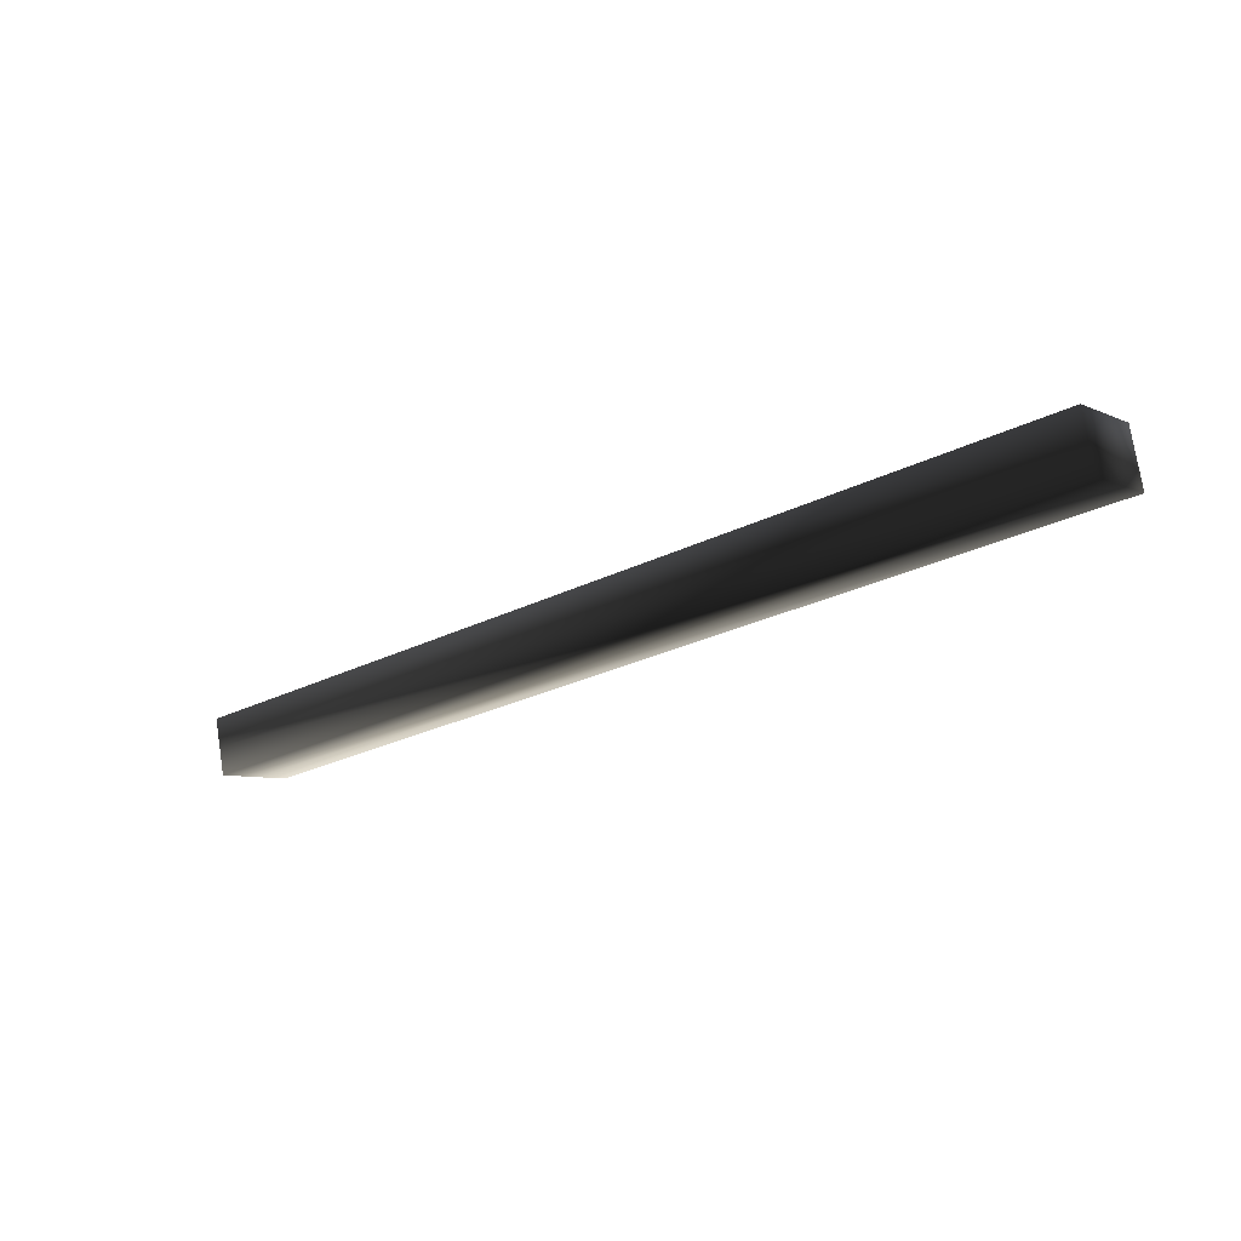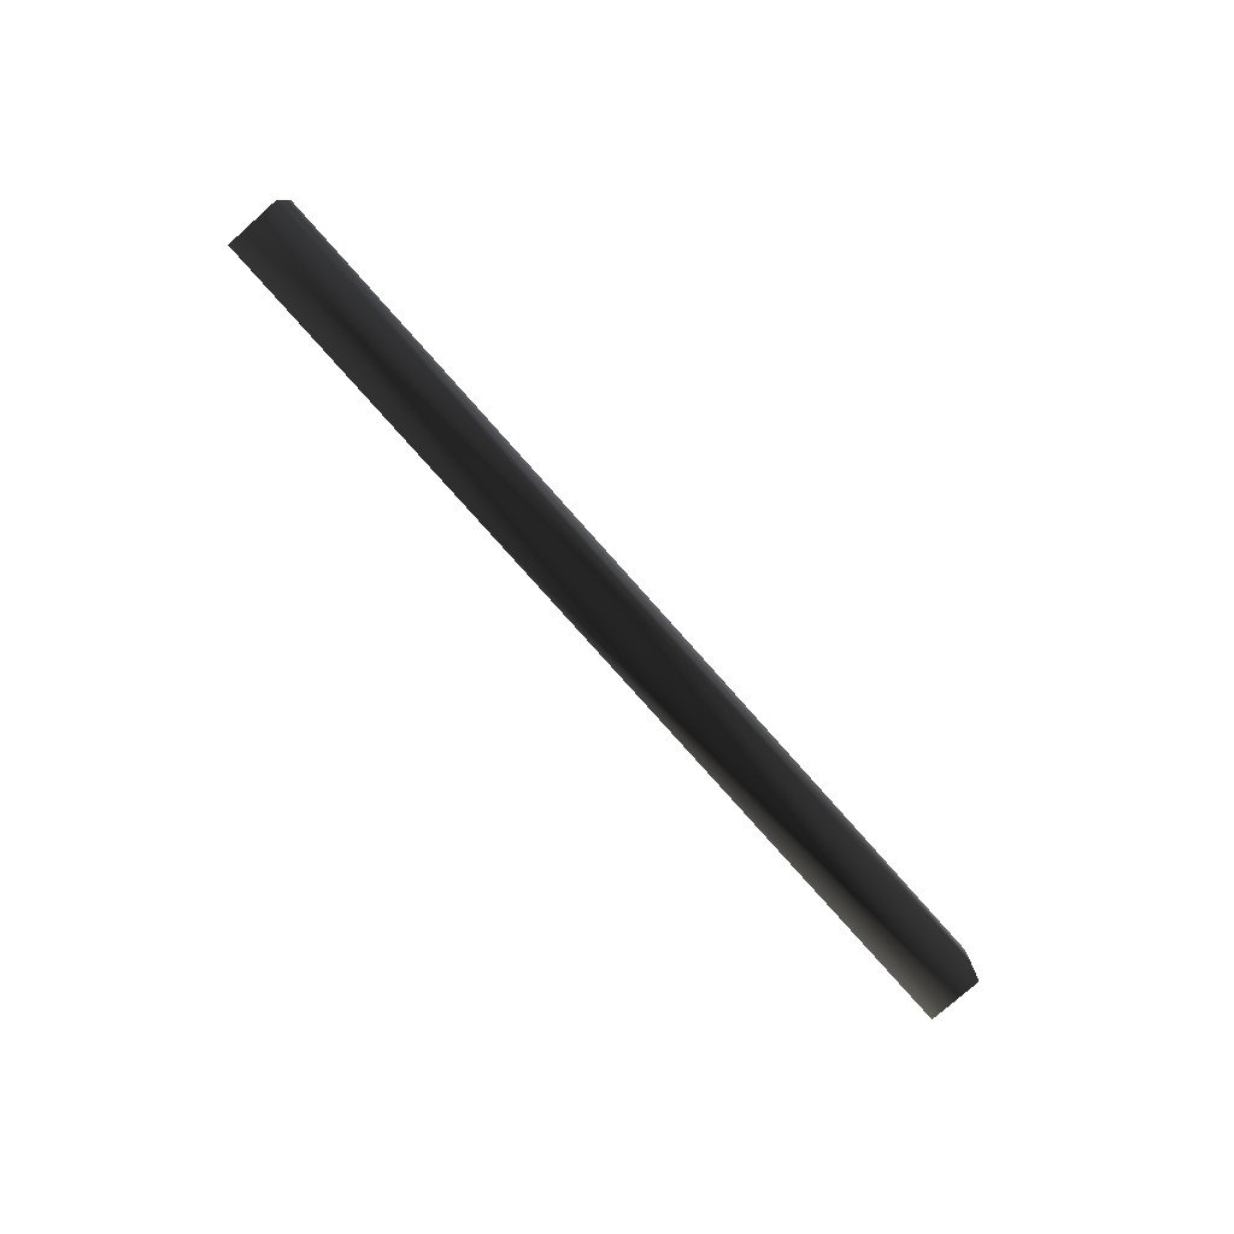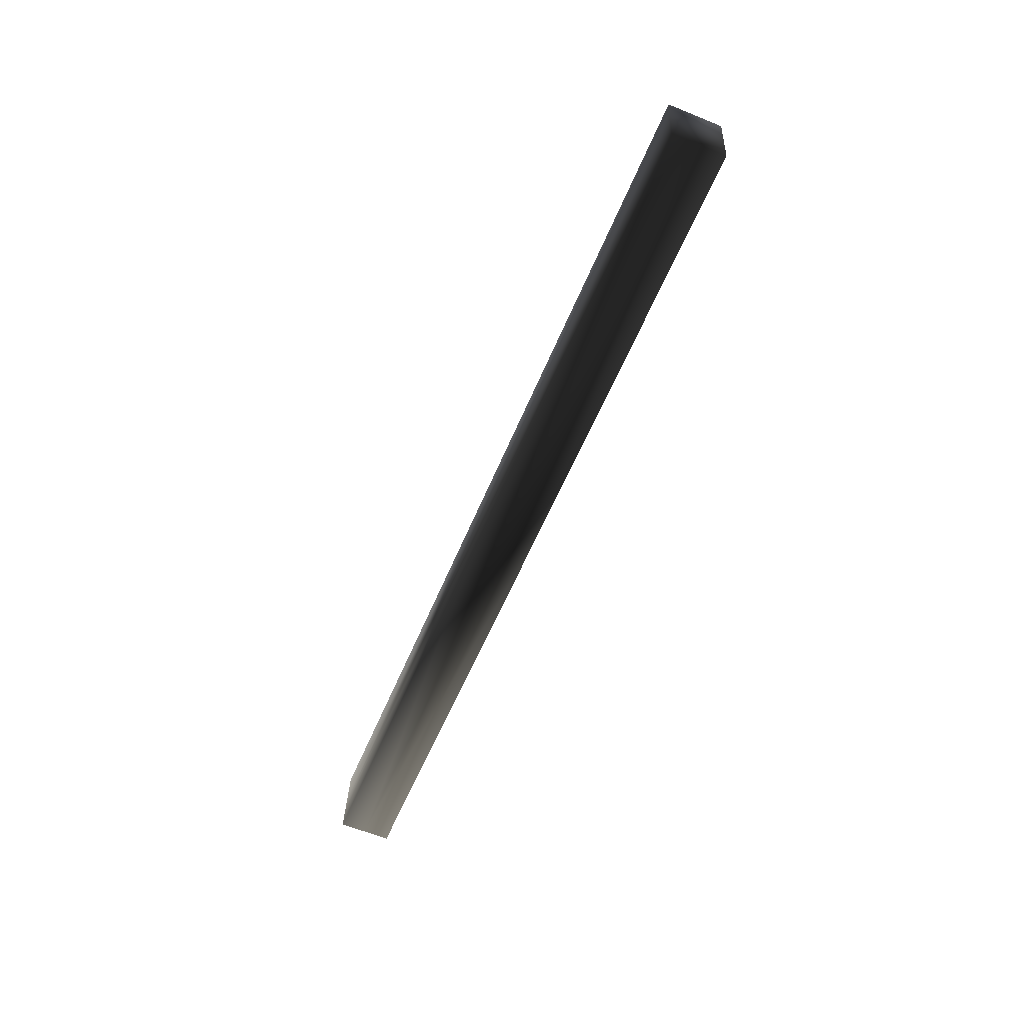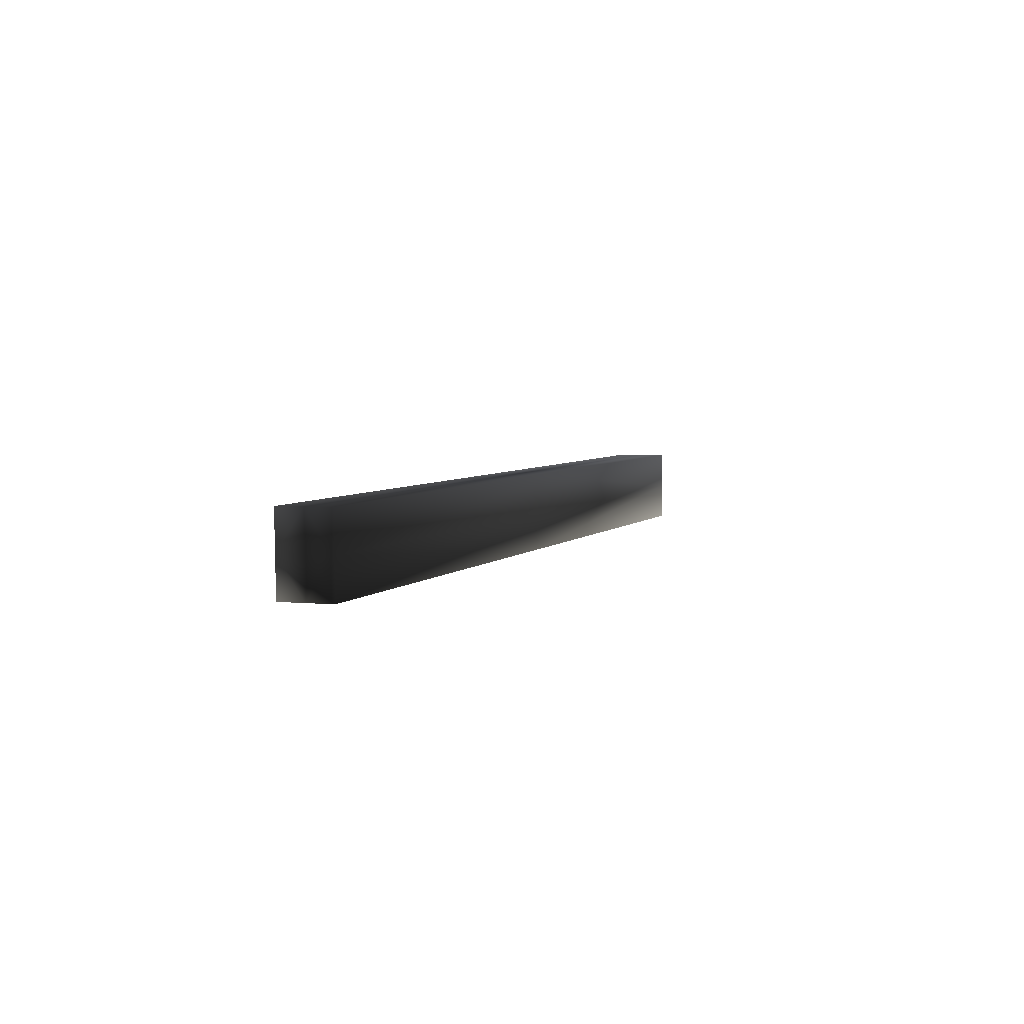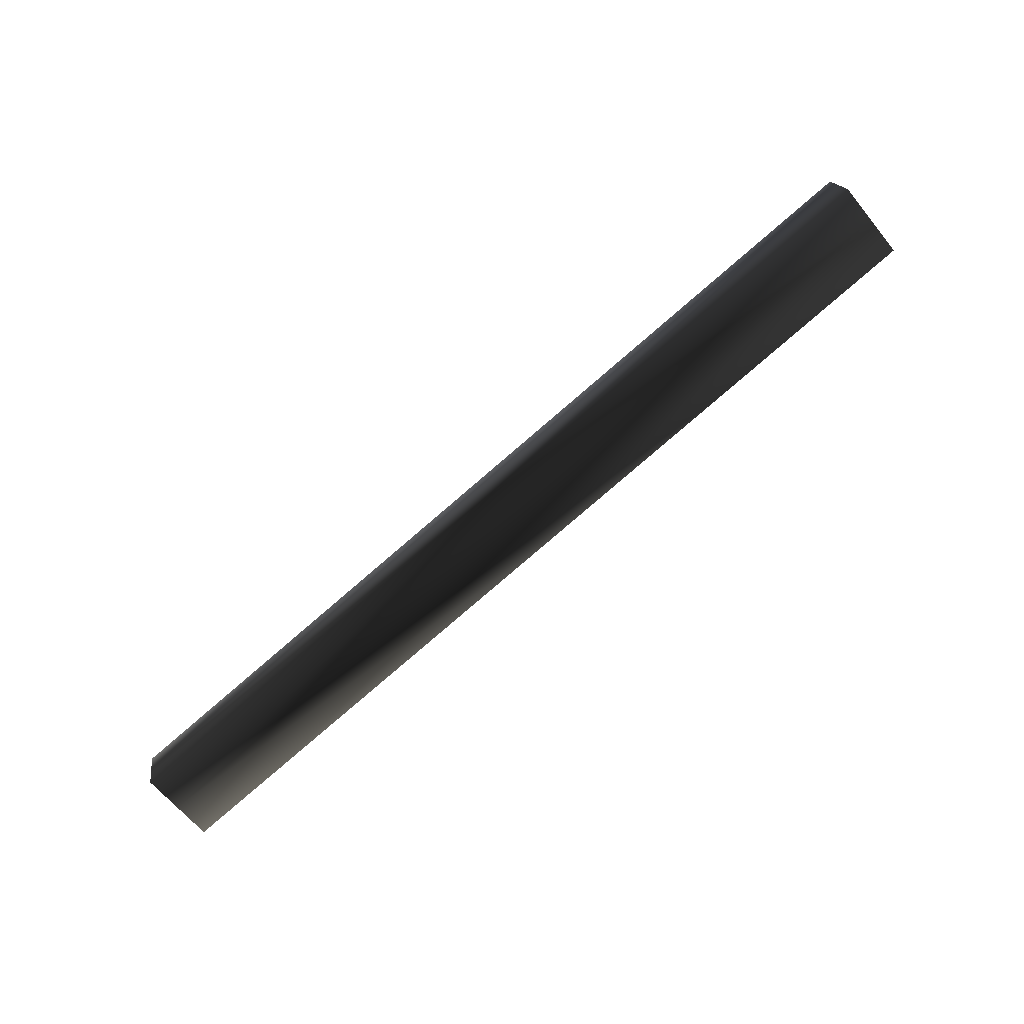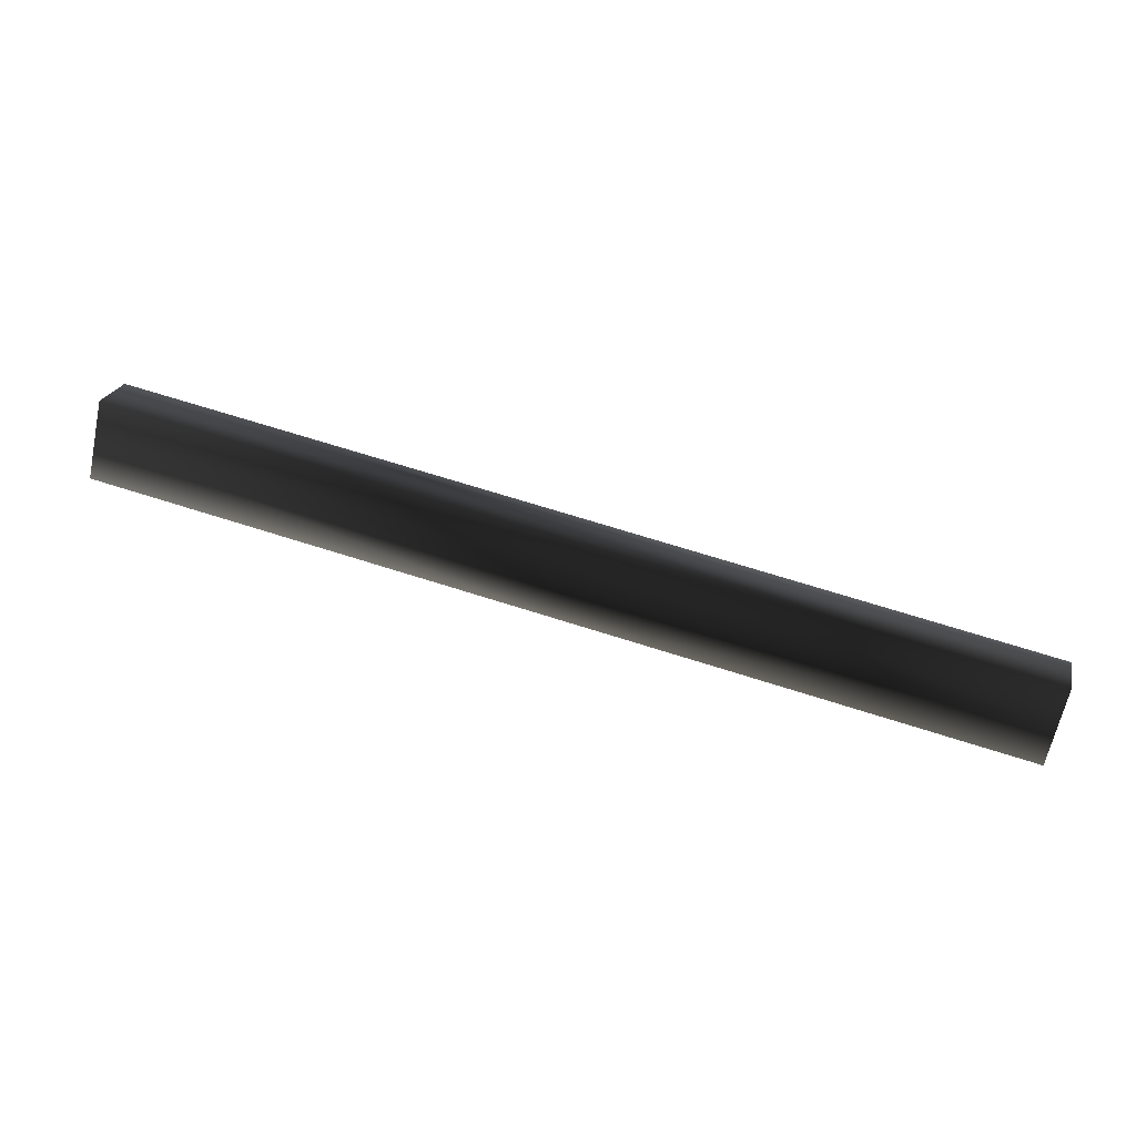
<metadata>
{"format":"obj","ext":"obj","renderer":"f3d","projection":"perspective","resolution":1024,"background":"white","views":[{"elev":-4.4,"azim":39.7,"up":"+Y"},{"elev":-75.7,"azim":-35.4,"up":"+Z"},{"elev":-59.4,"azim":80.9,"up":"+Z"},{"elev":7.2,"azim":-55.2,"up":"+Z"},{"elev":-61.7,"azim":41.1,"up":"+Y"},{"elev":-66.7,"azim":169.8,"up":"+Y"}]}
</metadata>
<code>
o instance_7/Component_250/ID527#ID527
v -0.06866 0.4442 0.4144
v -0.0687 0.4442 0.4134
v -0.0685 0.4435 0.4144
v -0.06853 0.4435 0.4134
v -0.06883 0.4449 0.4144
v -0.06863 0.4442 0.4155
v -0.05678 0.4462 0.4129
v -0.06886 0.4449 0.4134
v -0.06846 0.4435 0.4155
v -0.05674 0.4462 0.414
v -0.05694 0.4469 0.4129
v -0.05711 0.4476 0.4129
v -0.06879 0.445 0.4154
v -0.05671 0.4463 0.415
v -0.04499 0.4489 0.4135
v -0.04519 0.4496 0.4124
v -0.05707 0.4476 0.4139
v -0.05704 0.4477 0.415
v -0.05688 0.447 0.415
v -0.04503 0.4489 0.4124
v -0.04532 0.4503 0.4134
v -0.04512 0.4497 0.4145
v -0.04496 0.449 0.4145
v -0.04535 0.4503 0.4124
v -0.04516 0.4496 0.4135
v -0.04528 0.4504 0.4145
f 3 2 1
f 4 2 3
f 2 5 1
f 3 1 6
f 4 3 7
f 4 7 2
f 2 8 5
f 6 1 5
f 3 6 9
f 7 3 10
f 2 7 11
f 8 2 12
f 12 5 8
f 6 5 13
f 6 14 9
f 3 9 14
f 3 14 10
f 7 10 15
f 7 16 11
f 2 11 12
f 12 17 5
f 5 18 13
f 13 18 6
f 6 19 14
f 15 10 14
f 20 7 15
f 7 20 16
f 11 16 12
f 12 21 17
f 5 17 18
f 6 18 19
f 19 22 14
f 15 14 23
f 15 16 20
f 12 16 24
f 12 24 21
f 21 18 17
f 18 22 19
f 14 22 23
f 23 22 15
f 15 25 16
f 16 21 24
f 21 26 18
f 18 26 22
f 15 22 25
f 25 21 16
f 22 26 21
f 22 21 25

</code>
